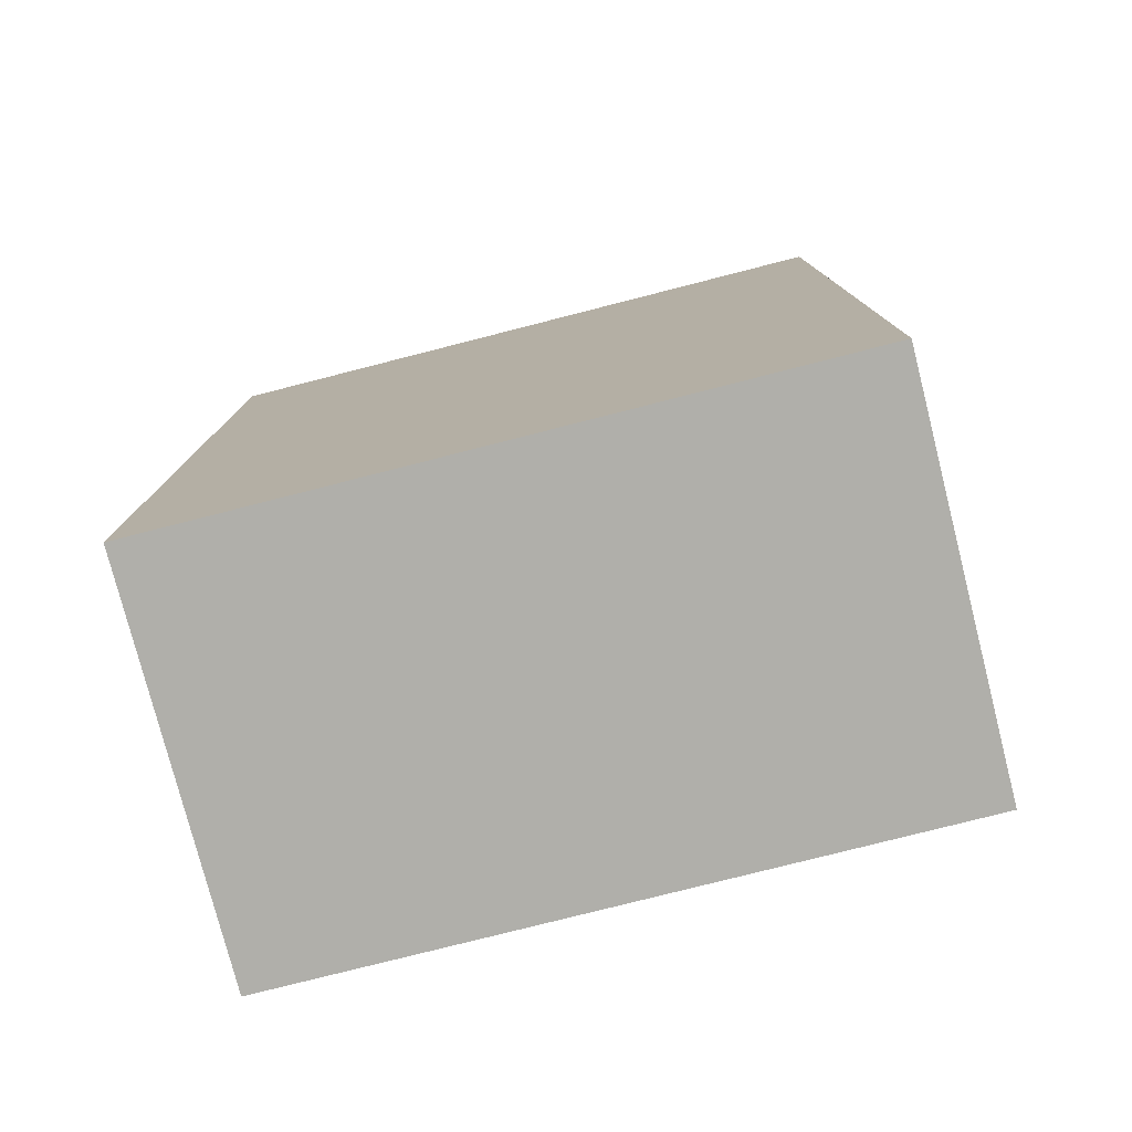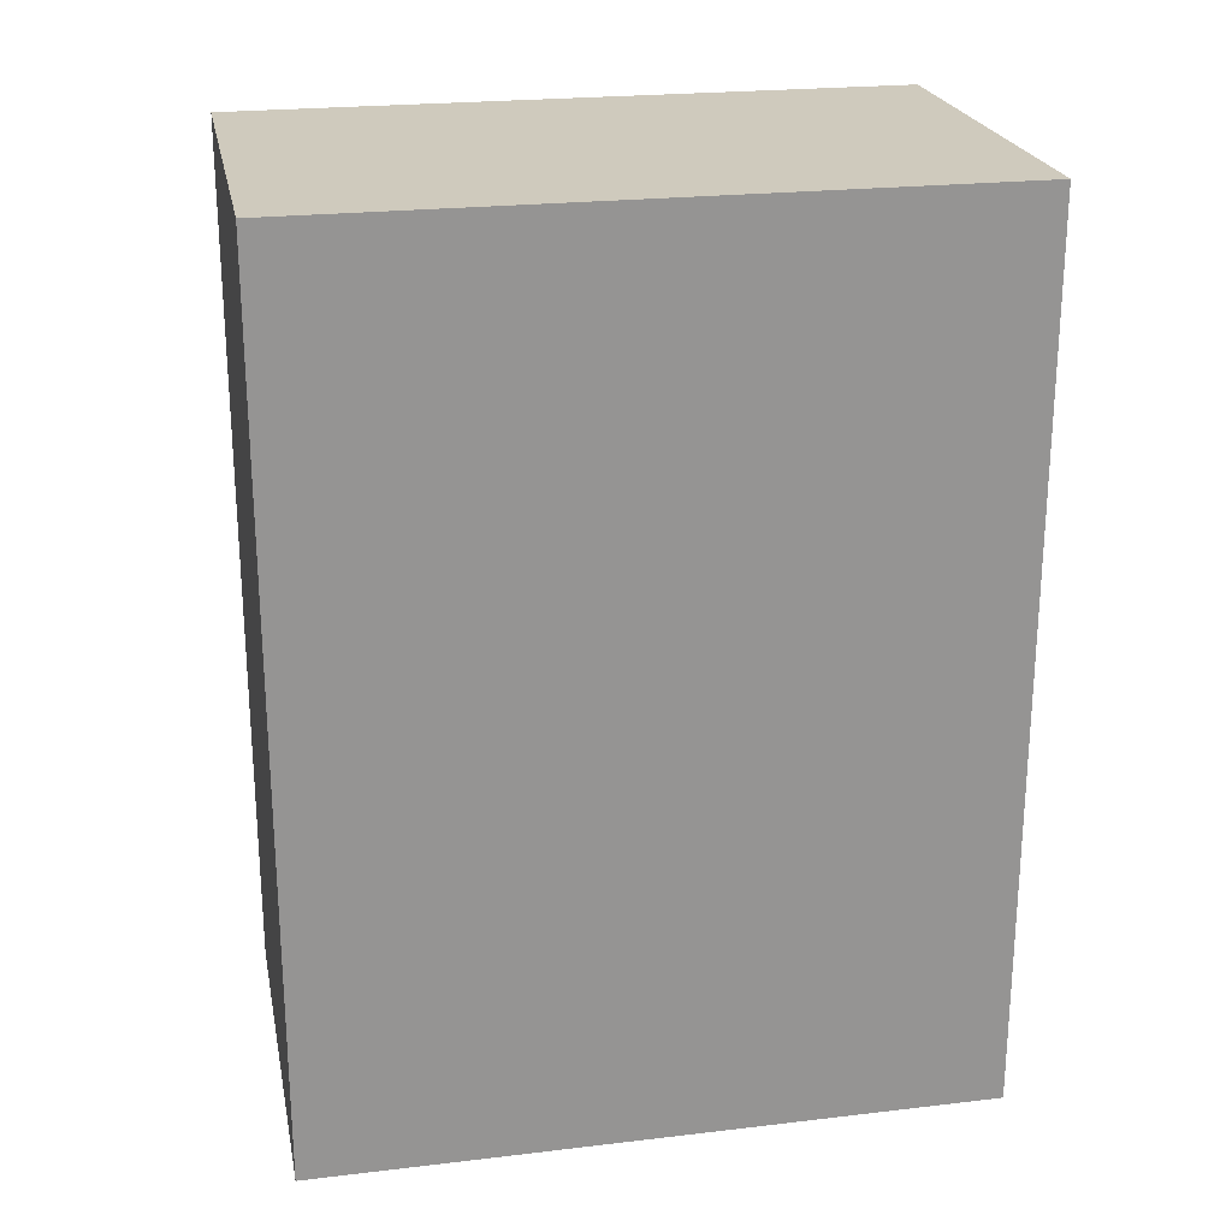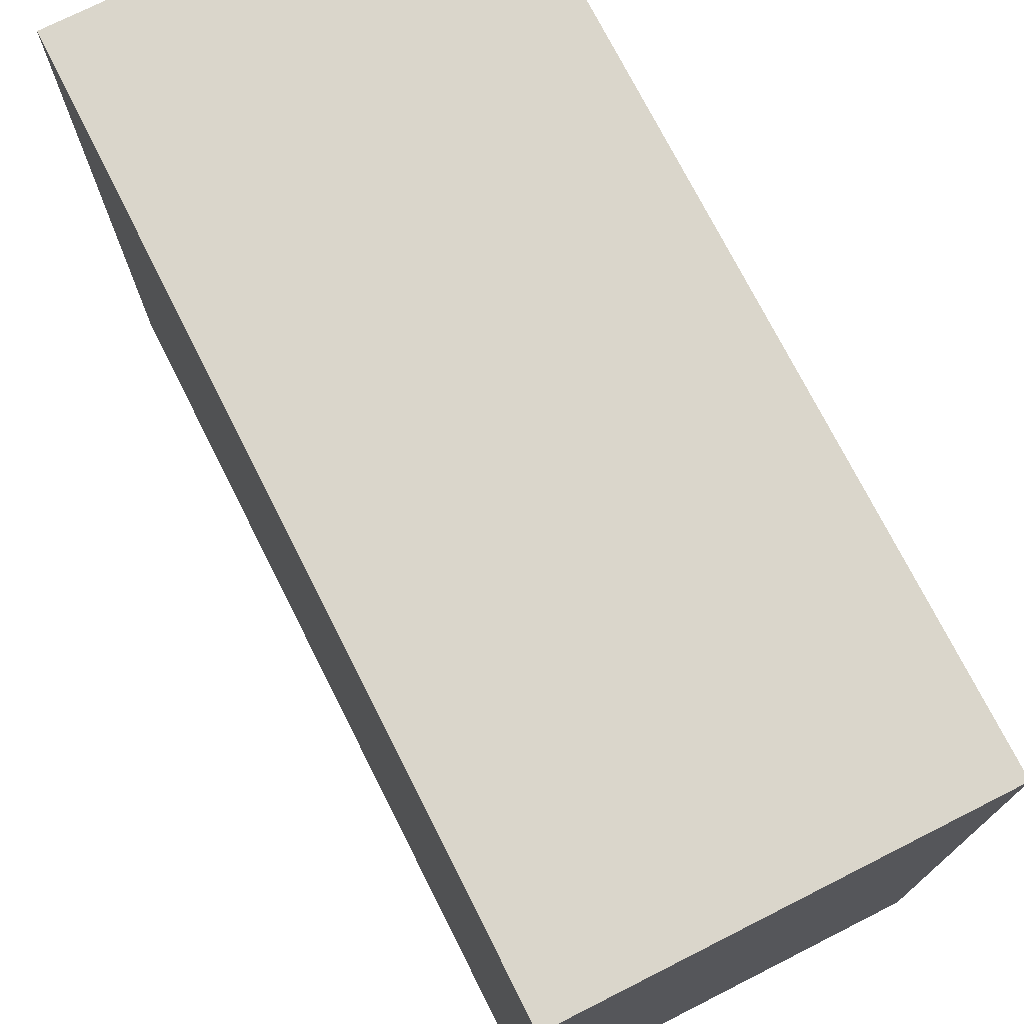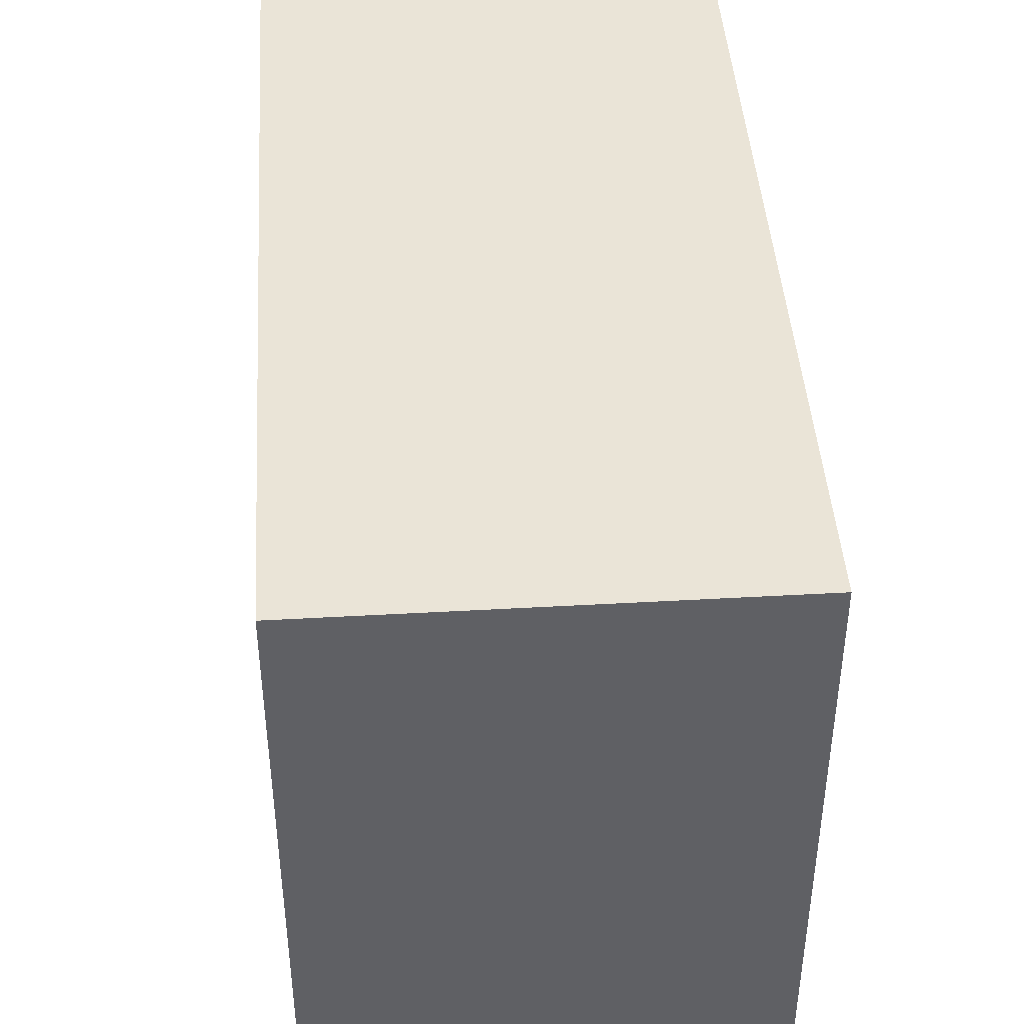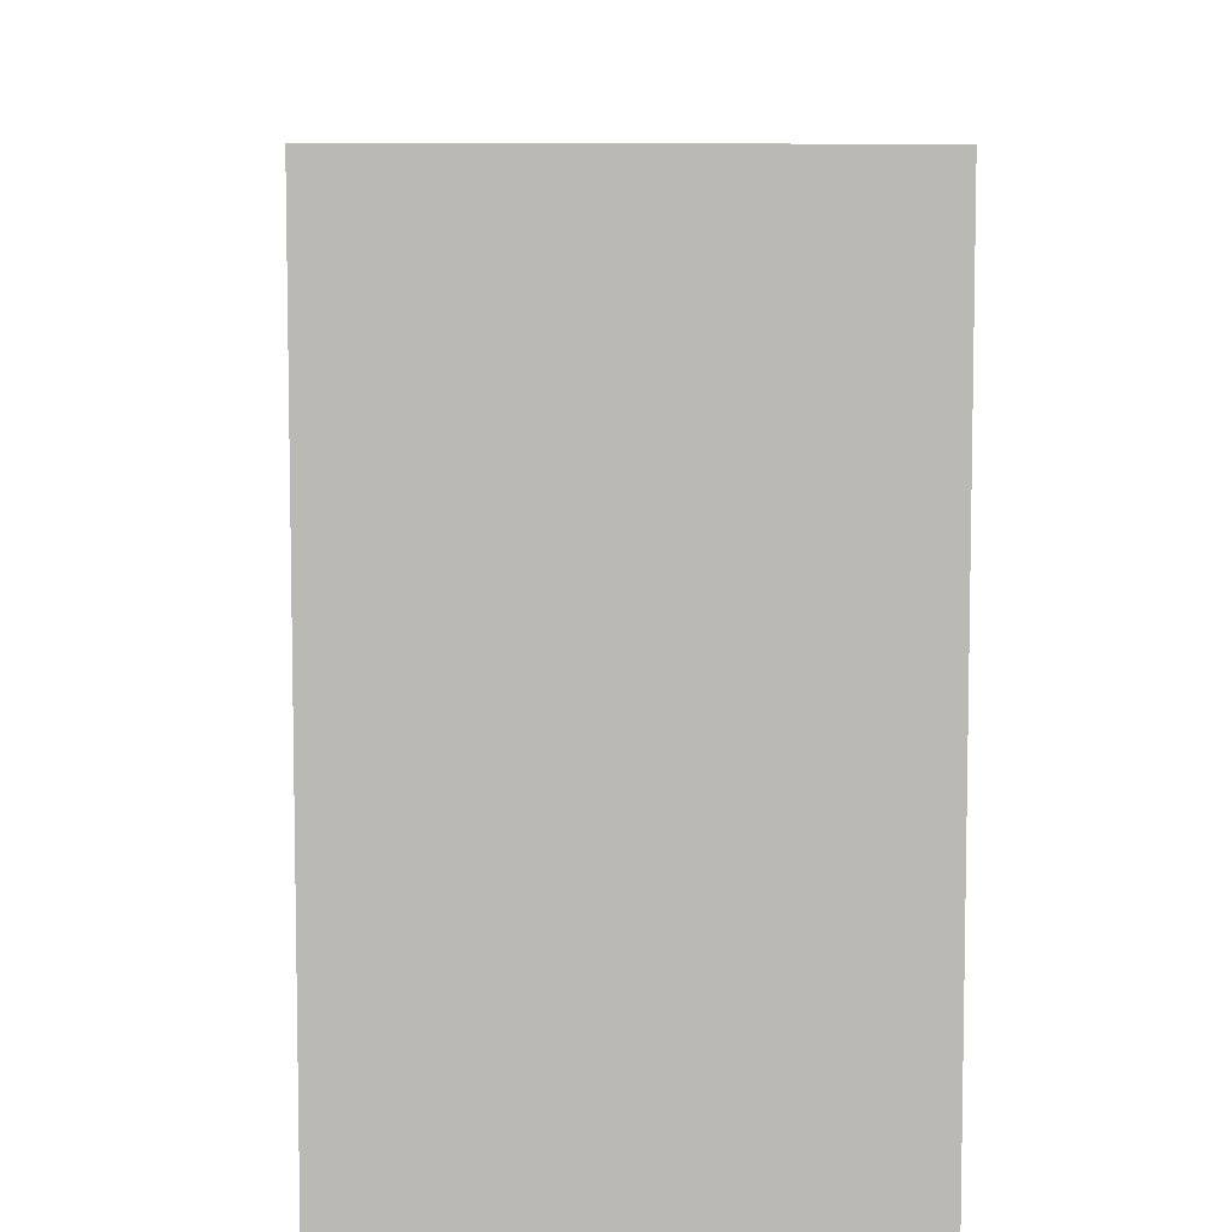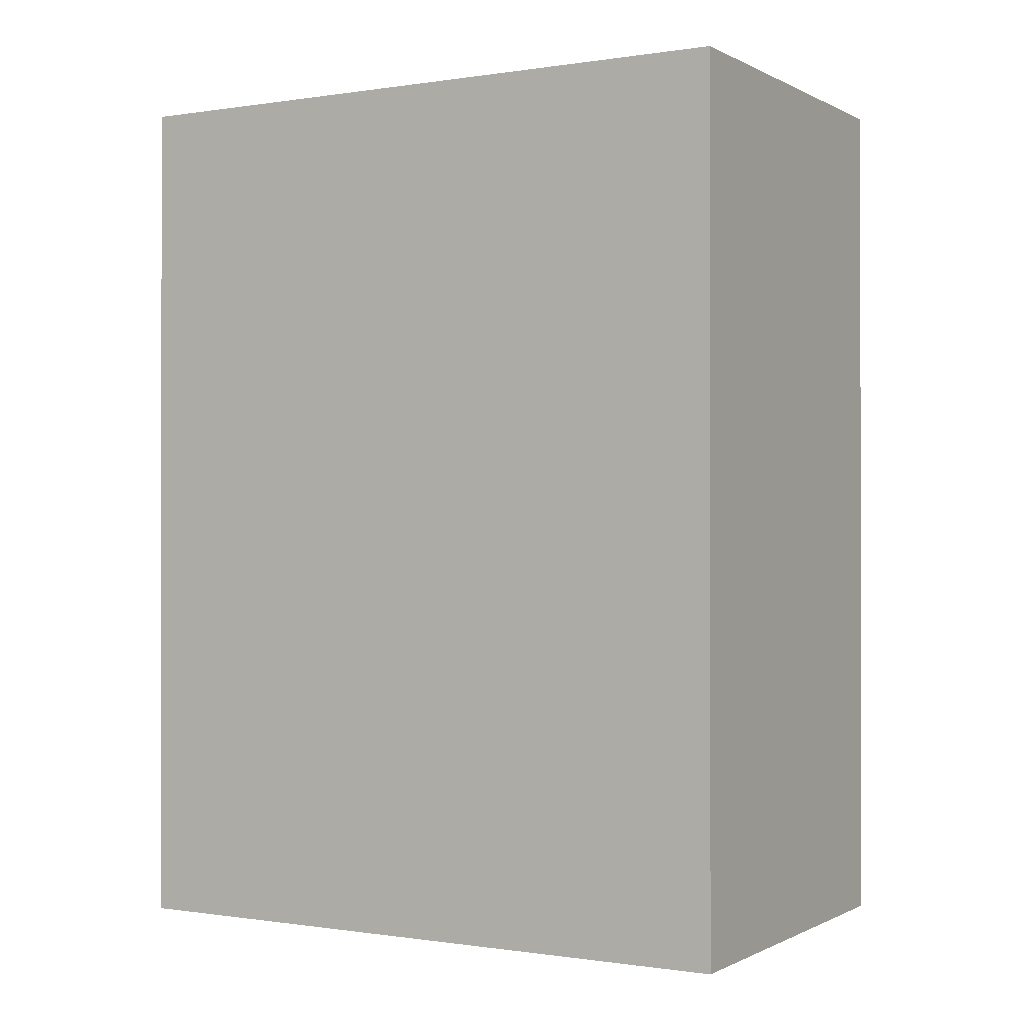
<metadata>
{"format":"obj","ext":"obj","renderer":"f3d","projection":"perspective","resolution":1024,"background":"white","views":[{"elev":-78.0,"azim":-75.7,"up":"+Y"},{"elev":23.1,"azim":78.7,"up":"+Y"},{"elev":73.8,"azim":153.2,"up":"+Z"},{"elev":43.9,"azim":-3.8,"up":"+Z"},{"elev":7.3,"azim":178.8,"up":"+Z"},{"elev":-0.4,"azim":120.1,"up":"+Y"}]}
</metadata>
<code>
g pb_Mesh53586
v 13 -20 4.223
v 2 -20 4.223
v 13 4 4.223
v 2 4 4.223
v 2 -20 4.223
v 2 -20 -14
v 2 4 4.223
v 2 4 -14
v 2 -20 -14
v 13 -20 -14
v 2 4 -14
v 13 4 -14
v 13 -20 -14
v 13 -20 4.223
v 13 4 -14
v 13 4 4.223
v 13 4 4.223
v 2 4 4.223
v 13 4 -14
v 2 4 -14
v 13 -20 -14
v 2 -20 -14
v 13 -20 4.223
v 2 -20 4.223
g pb_Mesh53586_0
g pb_Mesh53586_1
f 3 2 1
f 3 4 2
f 7 6 5
f 7 8 6
f 11 10 9
f 11 12 10
f 15 14 13
f 15 16 14
f 19 18 17
f 19 20 18
f 23 22 21
f 23 24 22

</code>
